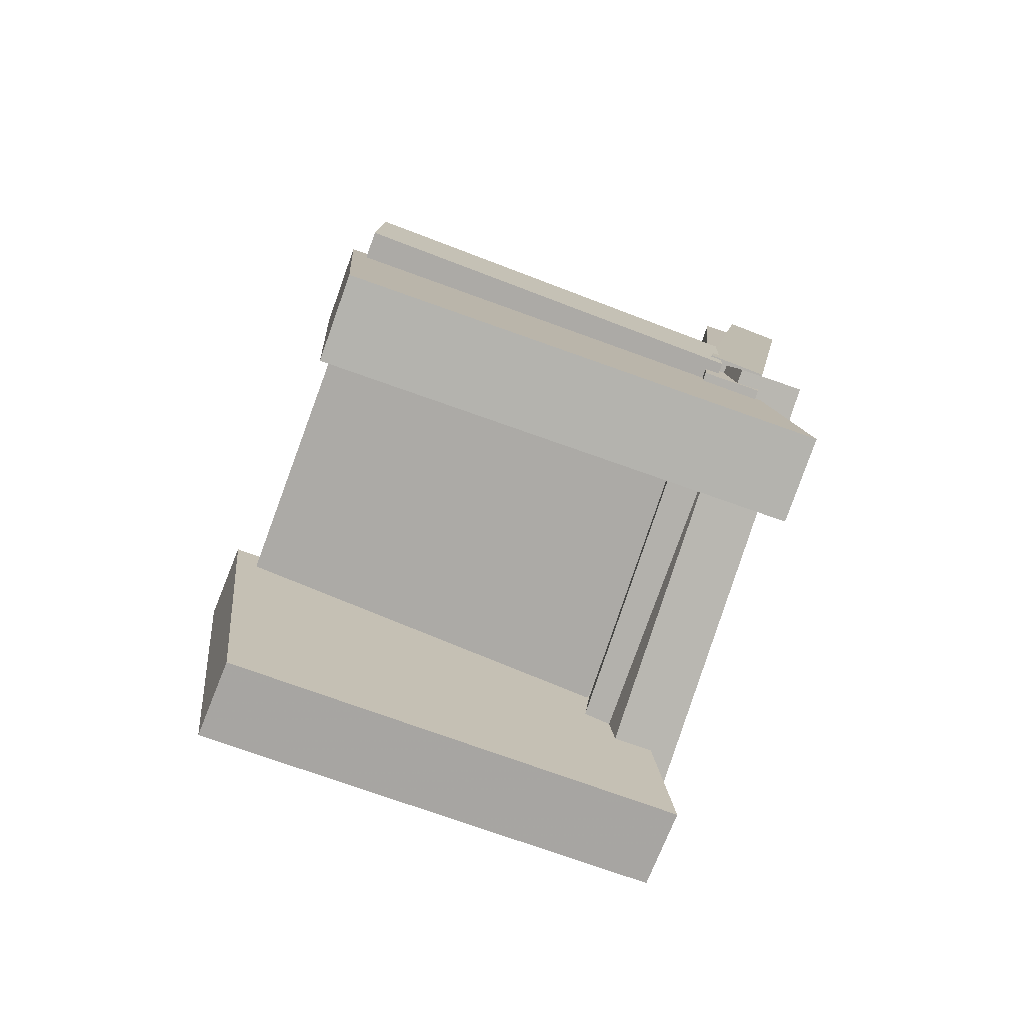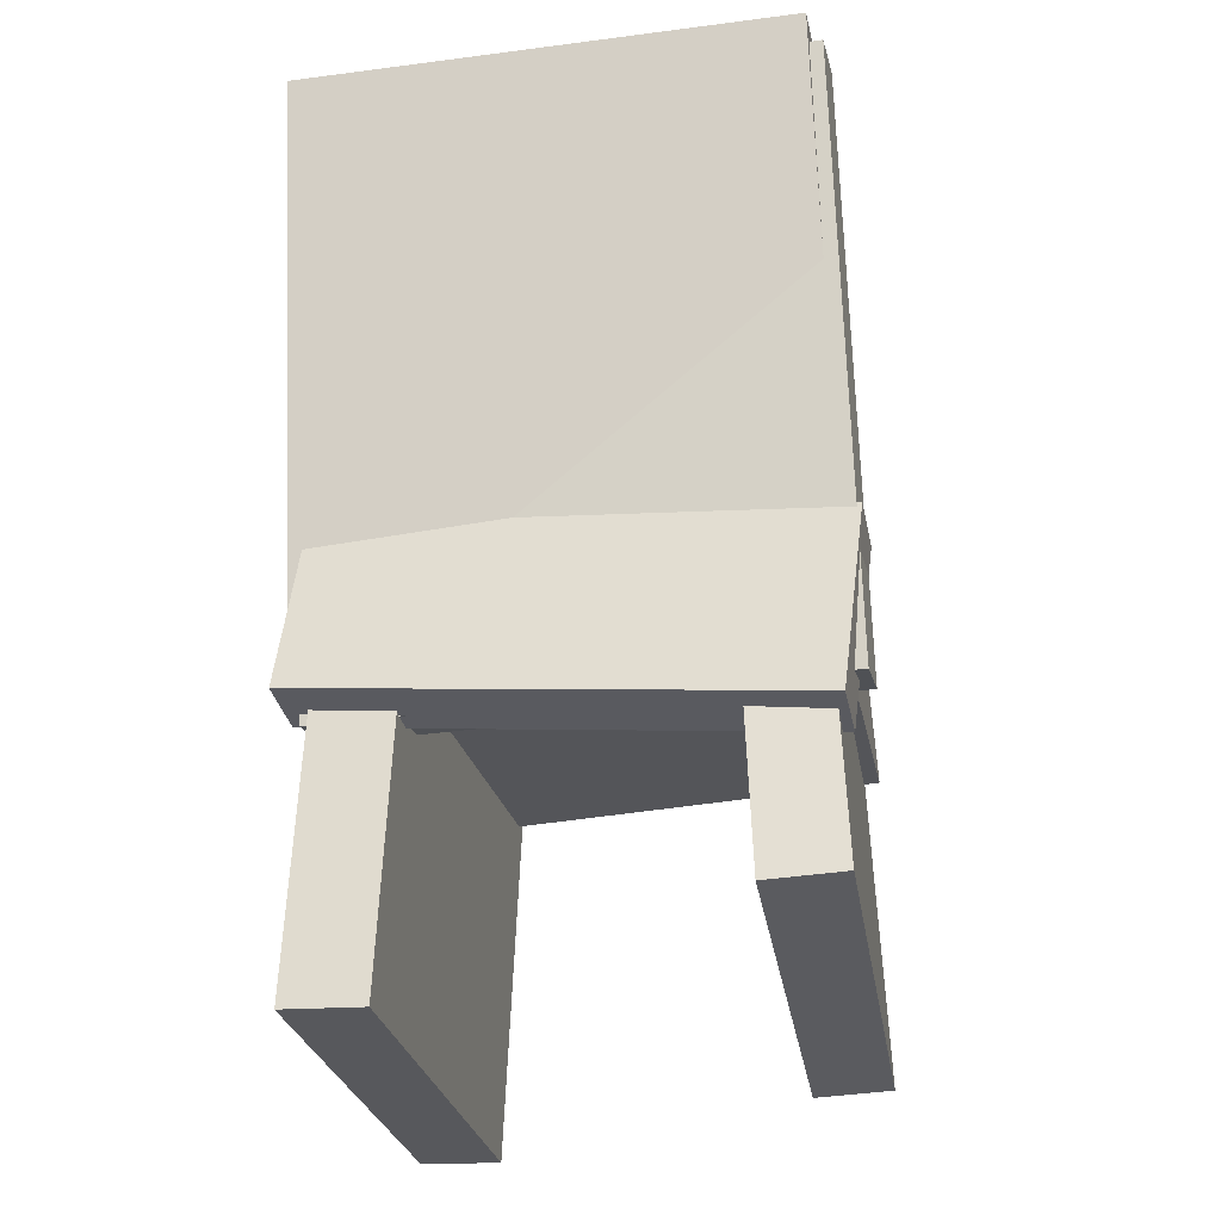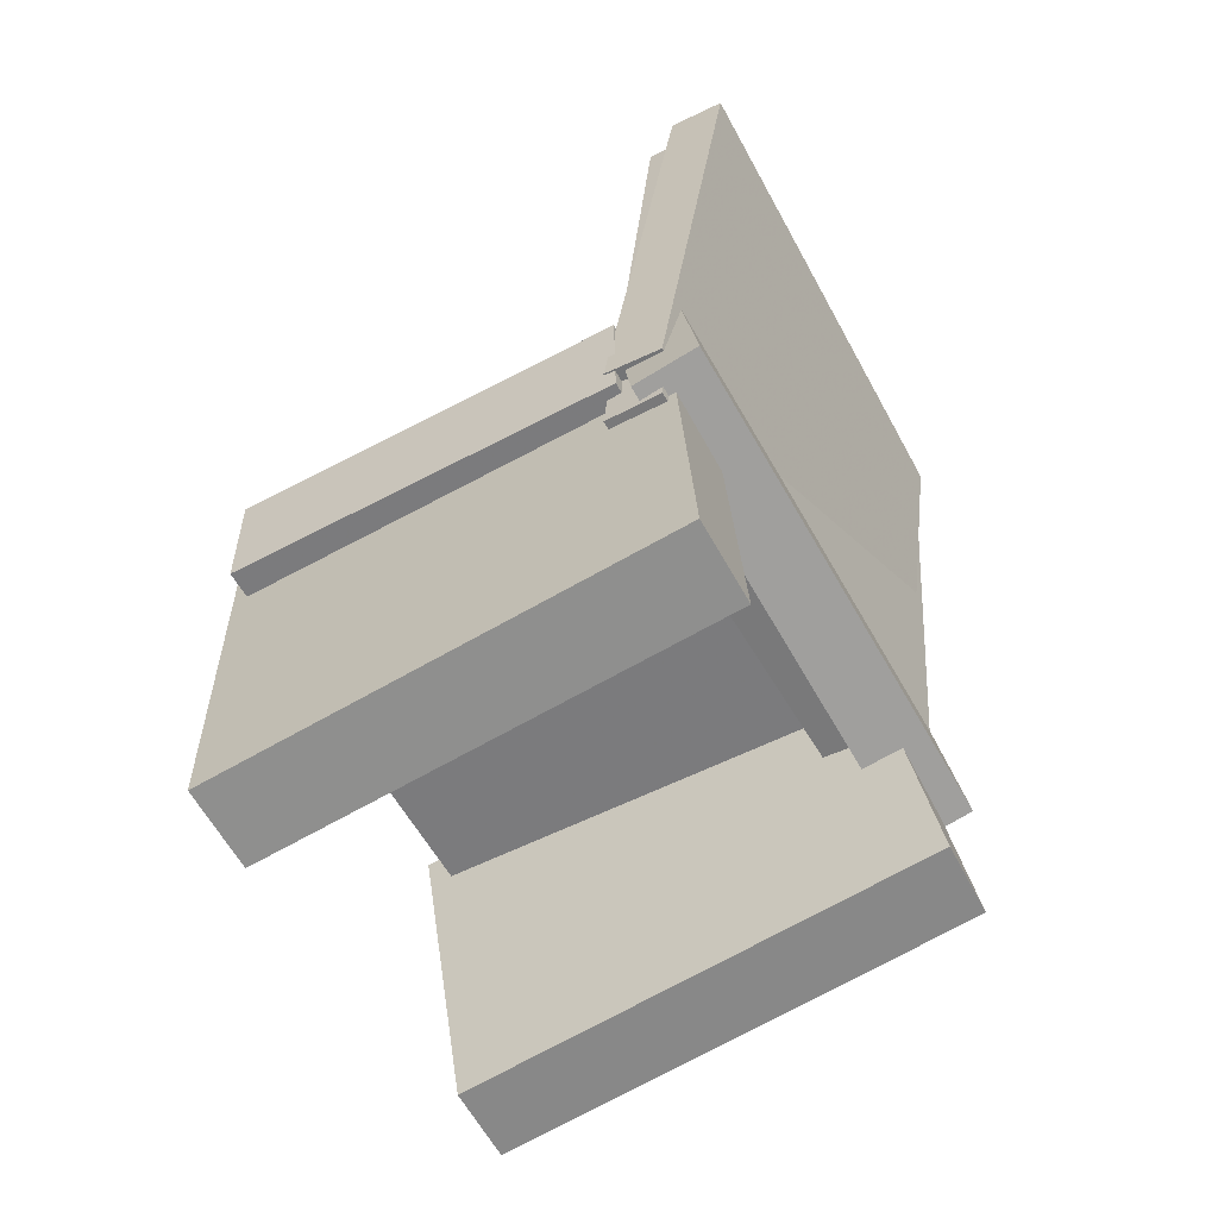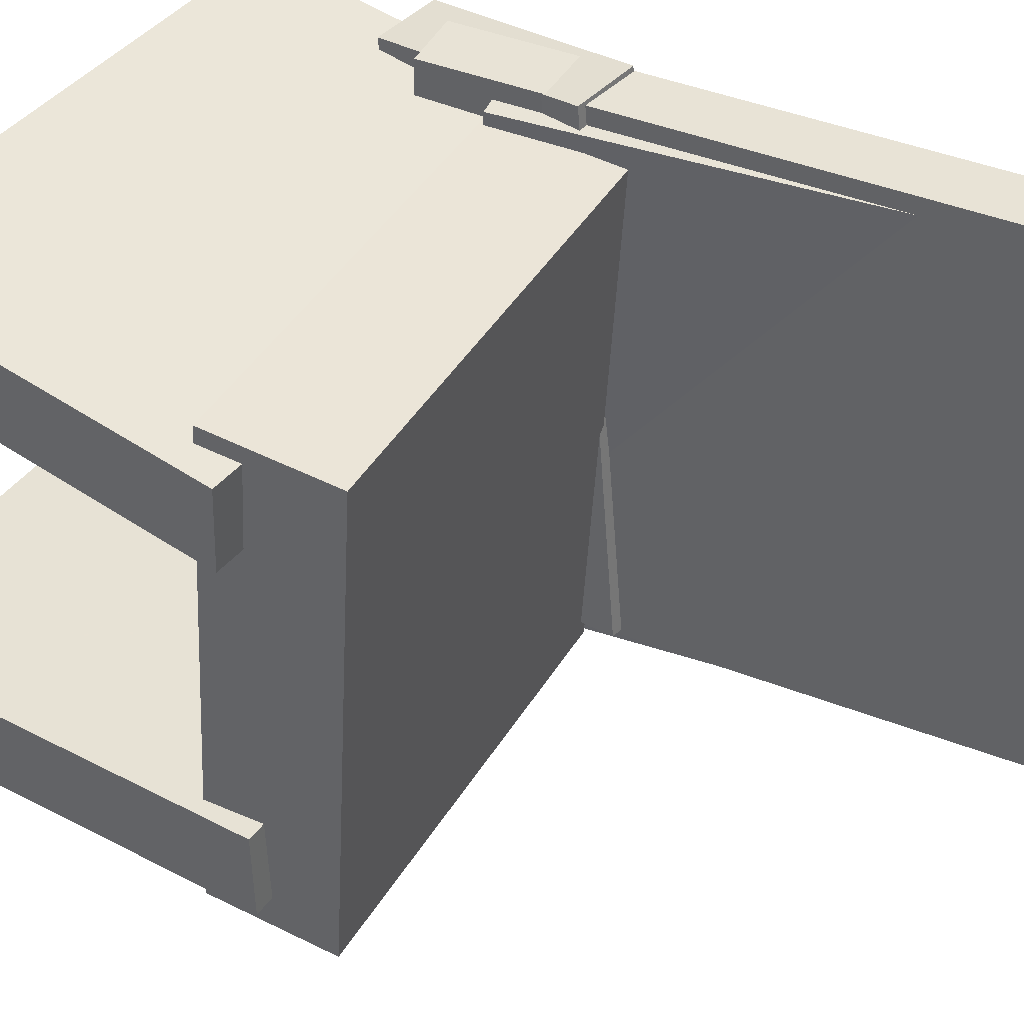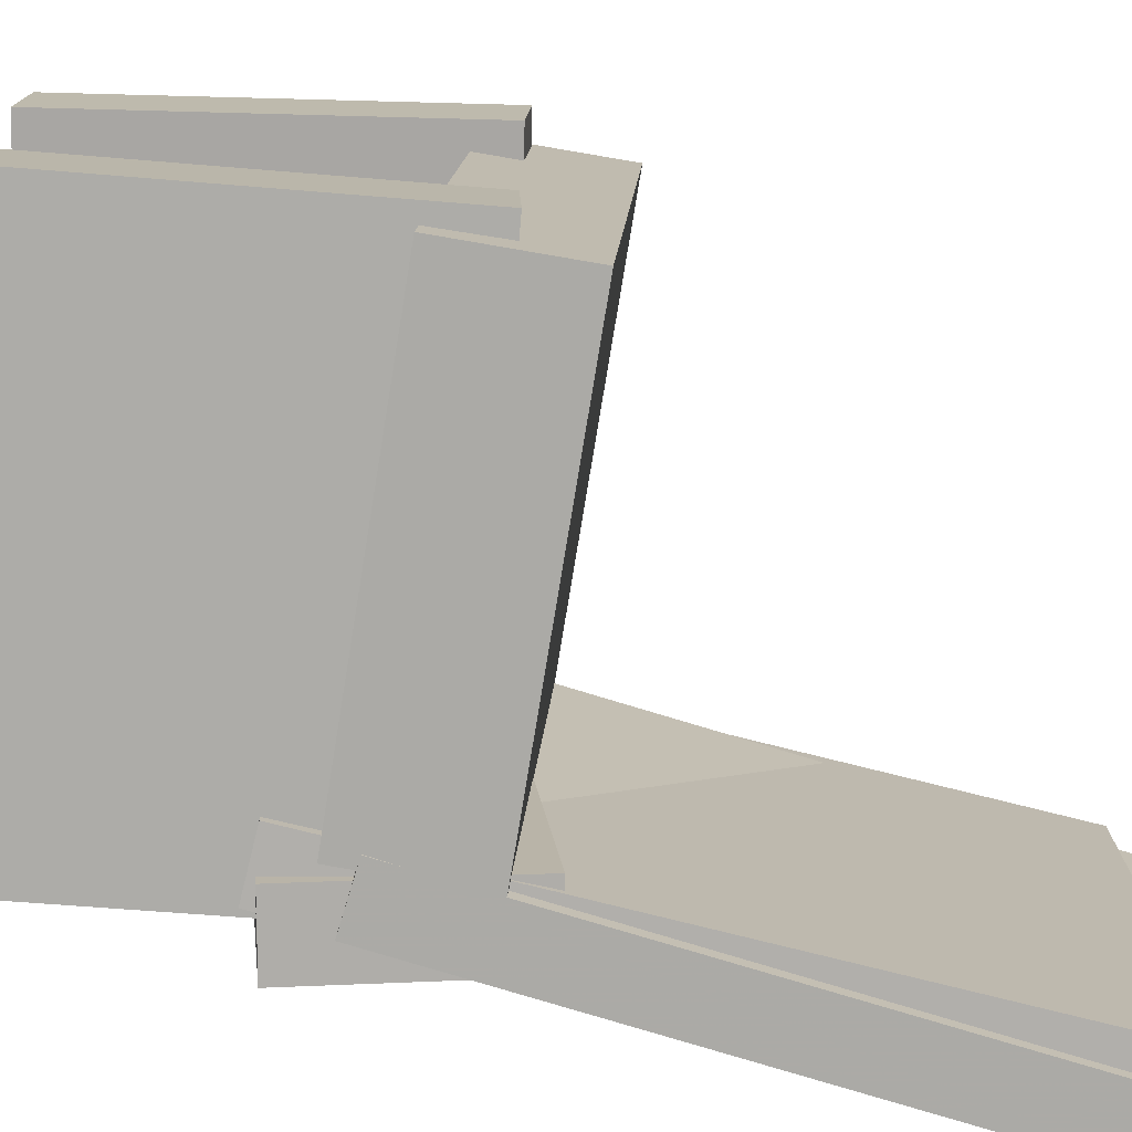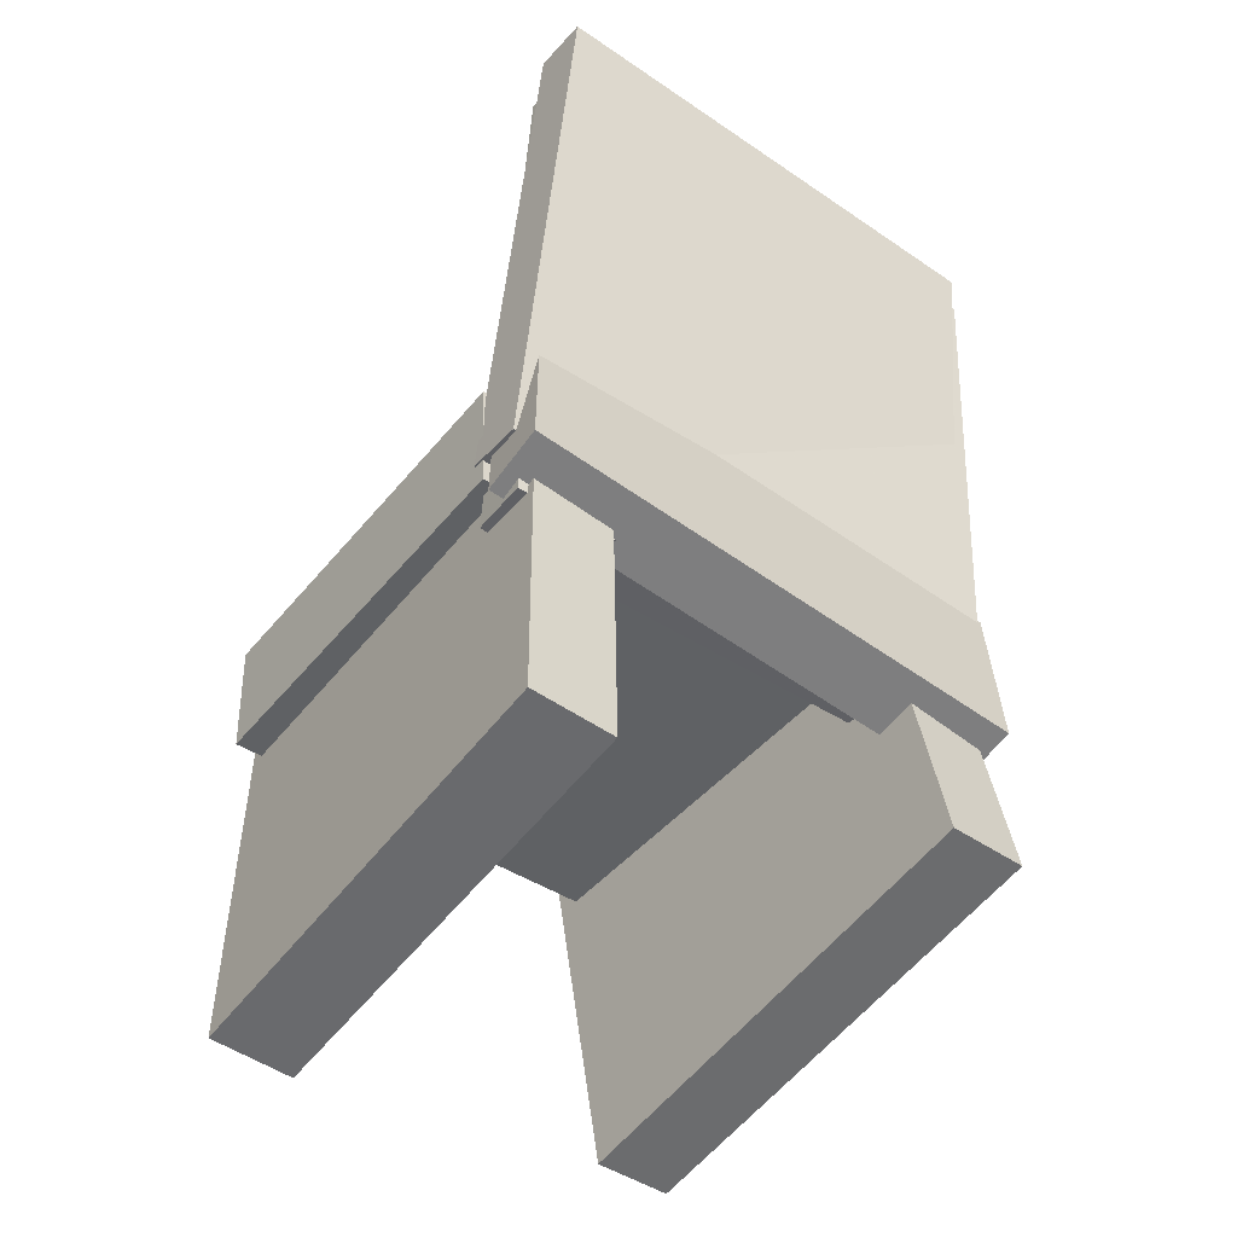
<metadata>
{"format":"obj","ext":"obj","renderer":"f3d","projection":"perspective","resolution":1024,"background":"white","views":[{"elev":-79.0,"azim":159.4,"up":"+Y"},{"elev":-25.5,"azim":-79.3,"up":"+Y"},{"elev":-61.8,"azim":-151.5,"up":"+Y"},{"elev":42.8,"azim":119.8,"up":"+Z"},{"elev":-75.8,"azim":81.7,"up":"+Z"},{"elev":-49.3,"azim":-127.4,"up":"+Y"}]}
</metadata>
<code>
v -0.1349 -0.1213 -0.2061
v -0.1889 -0.1134 -0.2071
v -0.1127 0.03045 -0.1901
v -0.1667 0.03845 -0.1911
v -0.1489 -0.1623 0.2009
v -0.2028 -0.1543 0.1998
v -0.1267 -0.01051 0.2169
v -0.1806 -0.002519 0.2159
f 1.0 7.0 5.0
f 1.0 3.0 7.0
f 1.0 4.0 3.0
f 1.0 2.0 4.0
f 3.0 8.0 7.0
f 3.0 4.0 8.0
f 5.0 7.0 8.0
f 5.0 8.0 6.0
f 1.0 5.0 6.0
f 1.0 6.0 2.0
f 2.0 6.0 8.0
f 2.0 8.0 4.0
v -0.2022 0.3684 -0.2018
v -0.2183 0.3726 0.2066
v -0.1554 0.373 -0.2
v -0.1715 0.3773 0.2084
v -0.1531 -0.1288 -0.1947
v -0.1692 -0.1246 0.2137
v -0.1064 -0.1242 -0.1929
v -0.1225 -0.1199 0.2155
f 9.0 15.0 13.0
f 9.0 11.0 15.0
f 9.0 12.0 11.0
f 9.0 10.0 12.0
f 11.0 16.0 15.0
f 11.0 12.0 16.0
f 13.0 15.0 16.0
f 13.0 16.0 14.0
f 9.0 13.0 14.0
f 9.0 14.0 10.0
f 10.0 14.0 16.0
f 10.0 16.0 12.0
v -0.1213 -0.09263 -0.2025
v -0.1219 -0.07013 0.1916
v -0.1229 0.003003 -0.2079
v -0.1235 0.0255 0.1862
v 0.1986 -0.08714 -0.2023
v 0.198 -0.06464 0.1918
v 0.197 0.008493 -0.2078
v 0.1964 0.03099 0.1863
f 17.0 23.0 21.0
f 17.0 19.0 23.0
f 17.0 20.0 19.0
f 17.0 18.0 20.0
f 19.0 24.0 23.0
f 19.0 20.0 24.0
f 21.0 23.0 24.0
f 21.0 24.0 22.0
f 17.0 21.0 22.0
f 17.0 22.0 18.0
f 18.0 22.0 24.0
f 18.0 24.0 20.0
v -0.1602 0.007166 0.1198
v -0.1964 -0.2811 0.1355
v -0.1586 0.01047 0.1838
v -0.1948 -0.2777 0.1996
v 0.22 -0.041 0.1128
v 0.1838 -0.3292 0.1285
v 0.2216 -0.0377 0.1768
v 0.1854 -0.3259 0.1926
f 25.0 31.0 29.0
f 25.0 27.0 31.0
f 25.0 28.0 27.0
f 25.0 26.0 28.0
f 27.0 32.0 31.0
f 27.0 28.0 32.0
f 29.0 31.0 32.0
f 29.0 32.0 30.0
f 25.0 29.0 30.0
f 25.0 30.0 26.0
f 26.0 30.0 32.0
f 26.0 32.0 28.0
v -0.1745 -0.3449 -0.1276
v -0.1548 -0.01784 -0.1175
v -0.1734 -0.3429 -0.1939
v -0.1537 -0.01585 -0.1837
v 0.1929 -0.3672 -0.1222
v 0.2126 -0.04011 -0.1121
v 0.194 -0.3652 -0.1885
v 0.2137 -0.03812 -0.1783
f 33.0 39.0 37.0
f 33.0 35.0 39.0
f 33.0 36.0 35.0
f 33.0 34.0 36.0
f 35.0 40.0 39.0
f 35.0 36.0 40.0
f 37.0 39.0 40.0
f 37.0 40.0 38.0
f 33.0 37.0 38.0
f 33.0 38.0 34.0
f 34.0 38.0 40.0
f 34.0 40.0 36.0
v -0.2293 0.3858 -0.2103
v -0.23 0.3904 0.1956
v -0.1827 0.3928 -0.2103
v -0.1834 0.3975 0.1956
v -0.1594 -0.07859 -0.2049
v -0.1601 -0.07394 0.2011
v -0.1128 -0.07158 -0.2049
v -0.1135 -0.06693 0.2011
f 41.0 47.0 45.0
f 41.0 43.0 47.0
f 41.0 44.0 43.0
f 41.0 42.0 44.0
f 43.0 48.0 47.0
f 43.0 44.0 48.0
f 45.0 47.0 48.0
f 45.0 48.0 46.0
f 41.0 45.0 46.0
f 41.0 46.0 42.0
f 42.0 46.0 48.0
f 42.0 48.0 44.0

</code>
